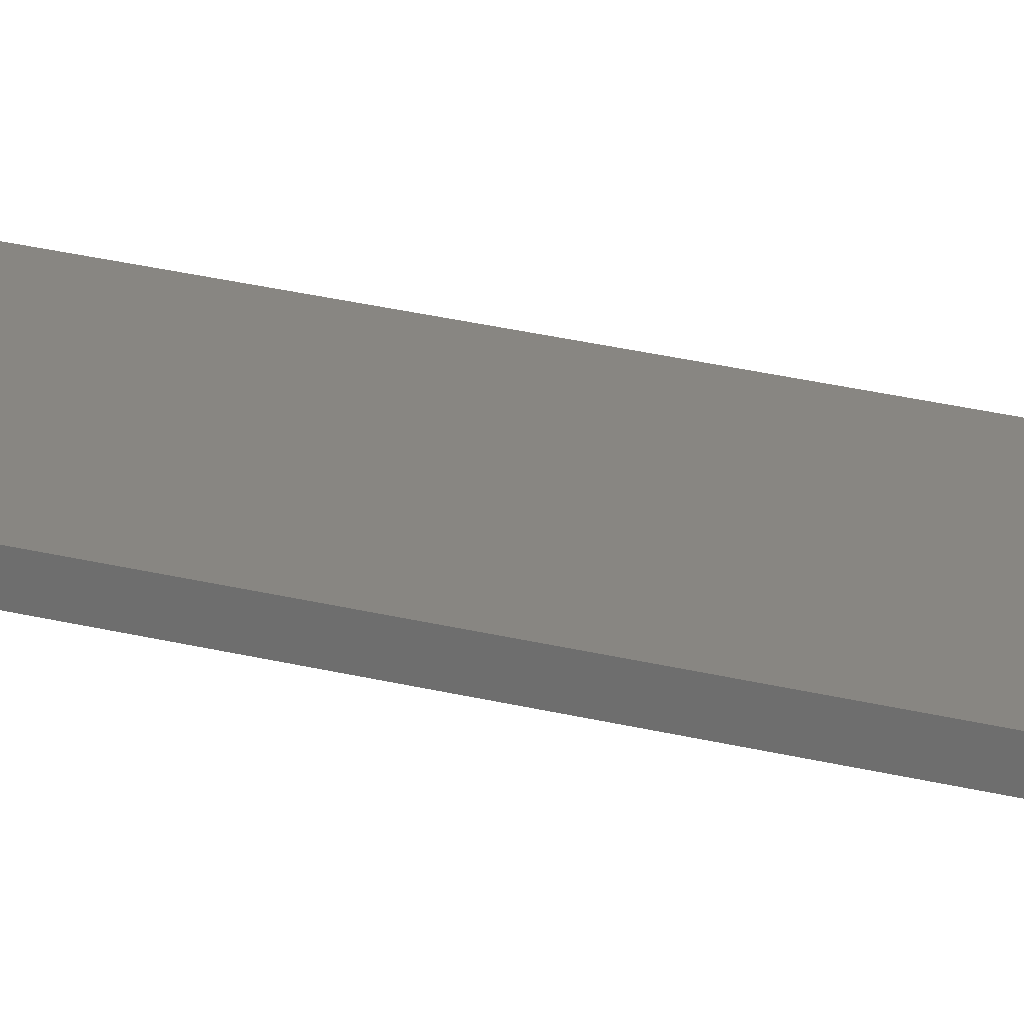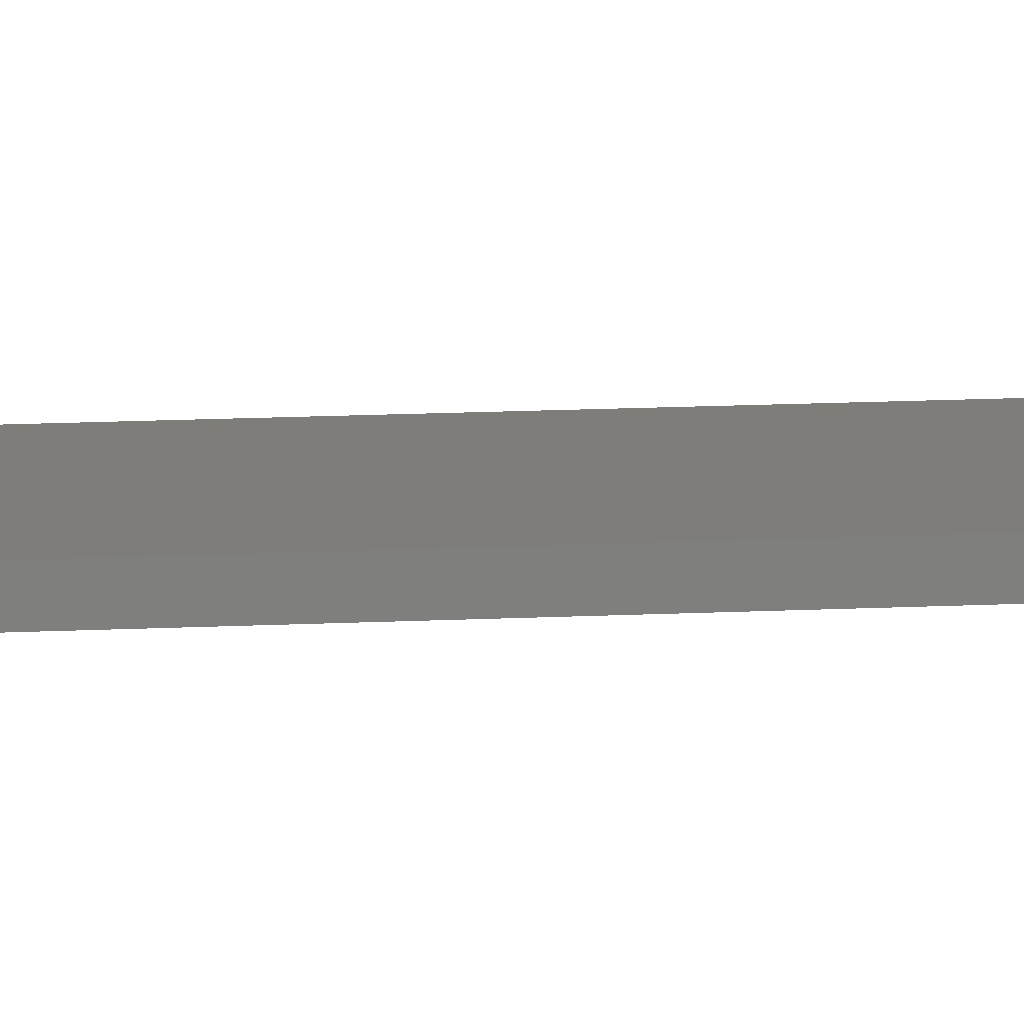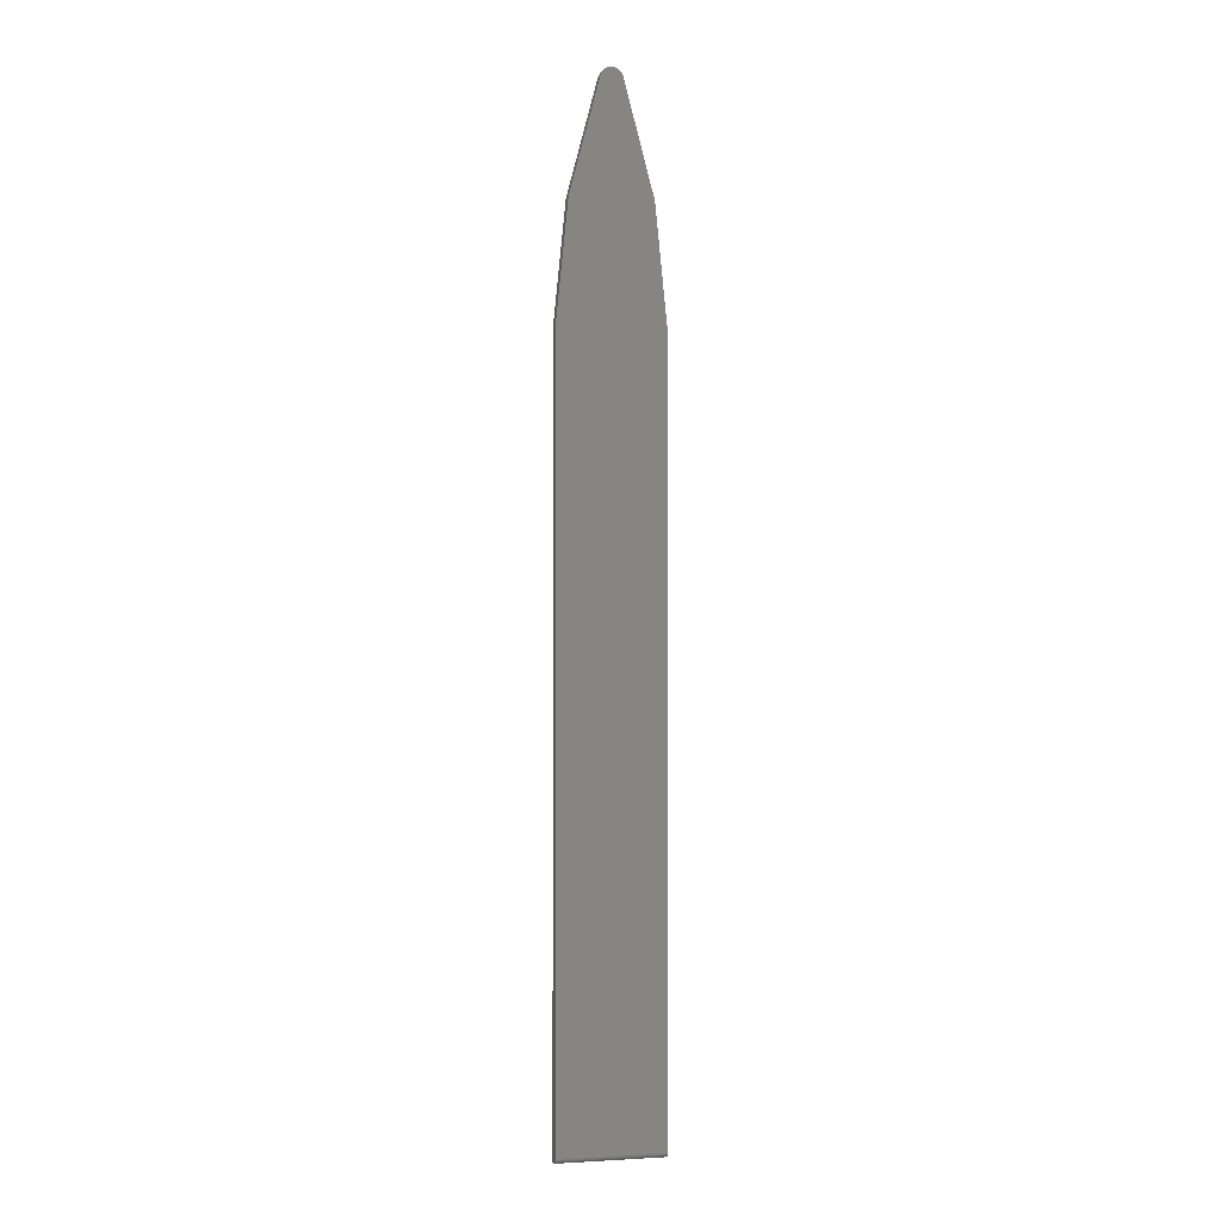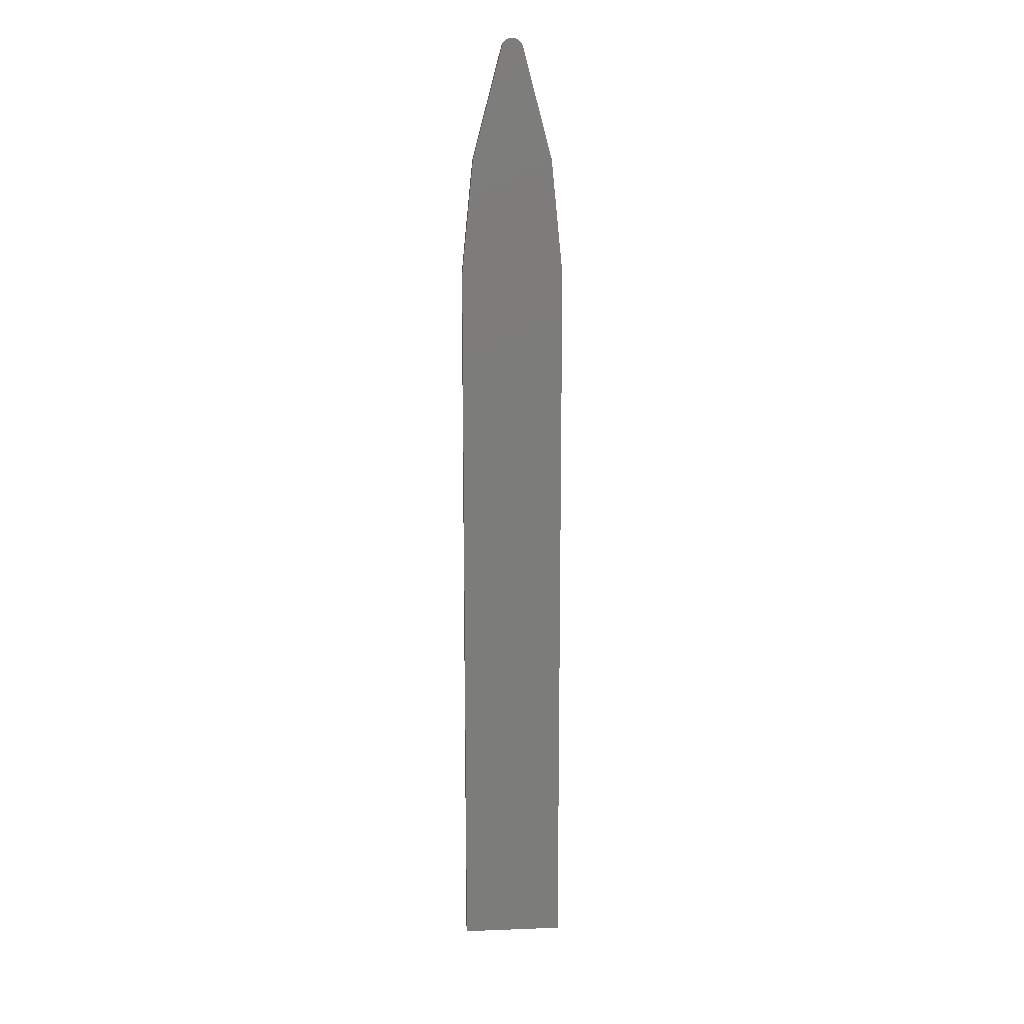
<metadata>
{"format":"stl","ext":"stl","renderer":"f3d","projection":"perspective","resolution":1024,"background":"white","views":[{"elev":23.7,"azim":-66.1,"up":"+Z"},{"elev":11.1,"azim":-98.0,"up":"+Z"},{"elev":-1.5,"azim":165.7,"up":"+Y"},{"elev":14.9,"azim":-4.6,"up":"+Y"}]}
</metadata>
<code>
# stl→obj: 56 verts, 108 faces
v 0.009297 0.7108 0
v -0.01094 0.7108 0
v 0.00668 0.7125 0
v -0.01319 0.7087 0
v 0.01155 0.7087 0
v -0.01499 0.7061 0
v 0.01335 0.7061 0
v -0.01628 0.7033 0
v 0.01464 0.7033 0
v 0.05915 0.5357 0
v -0.0608 0.5357 0
v -0.008325 0.7125 0
v -0.005435 0.7137 0
v -0.002379 0.7142 0
v 0.0007341 0.7142 0
v 0.003791 0.7137 0
v 0.07648 0.3632 0
v -0.07812 0.3632 0
v 0.07648 -0.7422 0
v -0.07812 -0.7422 0
v -0.07812 0.3632 0.01562
v -0.07812 -0.7437 0.0001501
v -0.07812 -0.7452 0.0005947
v -0.07812 -0.7465 0.001317
v -0.07812 -0.7477 0.002288
v -0.07812 -0.7487 0.003472
v -0.07812 -0.7494 0.004823
v -0.07812 -0.7498 0.006288
v -0.07812 -0.75 0.007812
v -0.07812 -0.75 0.01562
v 0.07648 -0.7465 0.001317
v 0.07648 -0.7437 0.0001501
v 0.07648 -0.7452 0.0005947
v 0.07648 -0.7487 0.003472
v 0.07648 -0.75 0.01562
v 0.07648 -0.75 0.007812
v 0.07648 -0.7498 0.006288
v 0.07648 -0.7494 0.004823
v 0.07648 0.3632 0.01562
v 0.07648 -0.7477 0.002288
v 0.00668 0.7125 0.01562
v -0.01094 0.7108 0.01562
v 0.009297 0.7108 0.01562
v -0.01319 0.7087 0.01562
v 0.01155 0.7087 0.01562
v -0.01499 0.7061 0.01562
v 0.01335 0.7061 0.01562
v -0.01628 0.7033 0.01562
v -0.0608 0.5357 0.01562
v 0.05915 0.5357 0.01562
v 0.01464 0.7033 0.01562
v -0.008325 0.7125 0.01562
v 0.003791 0.7137 0.01562
v 0.0007341 0.7142 0.01562
v -0.002379 0.7142 0.01562
v -0.005435 0.7137 0.01562
f 1 2 3
f 4 2 1
f 5 4 1
f 6 4 5
f 7 6 5
f 8 6 7
f 8 7 9
f 8 9 10
f 8 10 11
f 12 13 14
f 12 14 15
f 12 15 16
f 12 16 3
f 12 3 2
f 10 17 11
f 11 17 18
f 17 19 18
f 18 19 20
f 20 21 18
f 22 23 24
f 22 24 25
f 22 25 26
f 22 26 27
f 22 27 28
f 22 28 29
f 30 21 20
f 30 20 22
f 30 22 29
f 19 31 32
f 31 33 32
f 34 35 36
f 34 36 37
f 34 37 38
f 39 35 34
f 39 34 40
f 39 40 31
f 39 31 19
f 39 19 17
f 30 29 35
f 35 29 36
f 20 19 22
f 22 19 32
f 22 32 23
f 23 32 33
f 23 33 24
f 24 33 31
f 24 31 25
f 25 31 40
f 25 40 26
f 26 40 34
f 26 34 27
f 27 34 38
f 27 38 28
f 28 38 37
f 28 37 29
f 29 37 36
f 41 42 43
f 43 42 44
f 43 44 45
f 45 44 46
f 45 46 47
f 48 49 50
f 48 50 51
f 48 51 47
f 48 47 46
f 52 42 41
f 52 41 53
f 52 53 54
f 52 54 55
f 52 55 56
f 50 49 39
f 39 49 21
f 39 21 35
f 35 21 30
f 18 21 11
f 11 21 49
f 11 49 8
f 8 49 48
f 8 48 6
f 6 48 46
f 6 46 4
f 4 46 44
f 4 44 2
f 2 44 42
f 2 42 12
f 12 42 52
f 12 52 13
f 13 52 56
f 13 56 14
f 14 56 55
f 14 55 15
f 15 55 54
f 15 54 16
f 16 54 53
f 16 53 3
f 3 53 41
f 3 41 1
f 1 41 43
f 1 43 5
f 5 43 45
f 5 45 7
f 7 45 47
f 7 47 9
f 9 47 51
f 9 51 10
f 10 51 50
f 10 50 17
f 17 50 39

</code>
